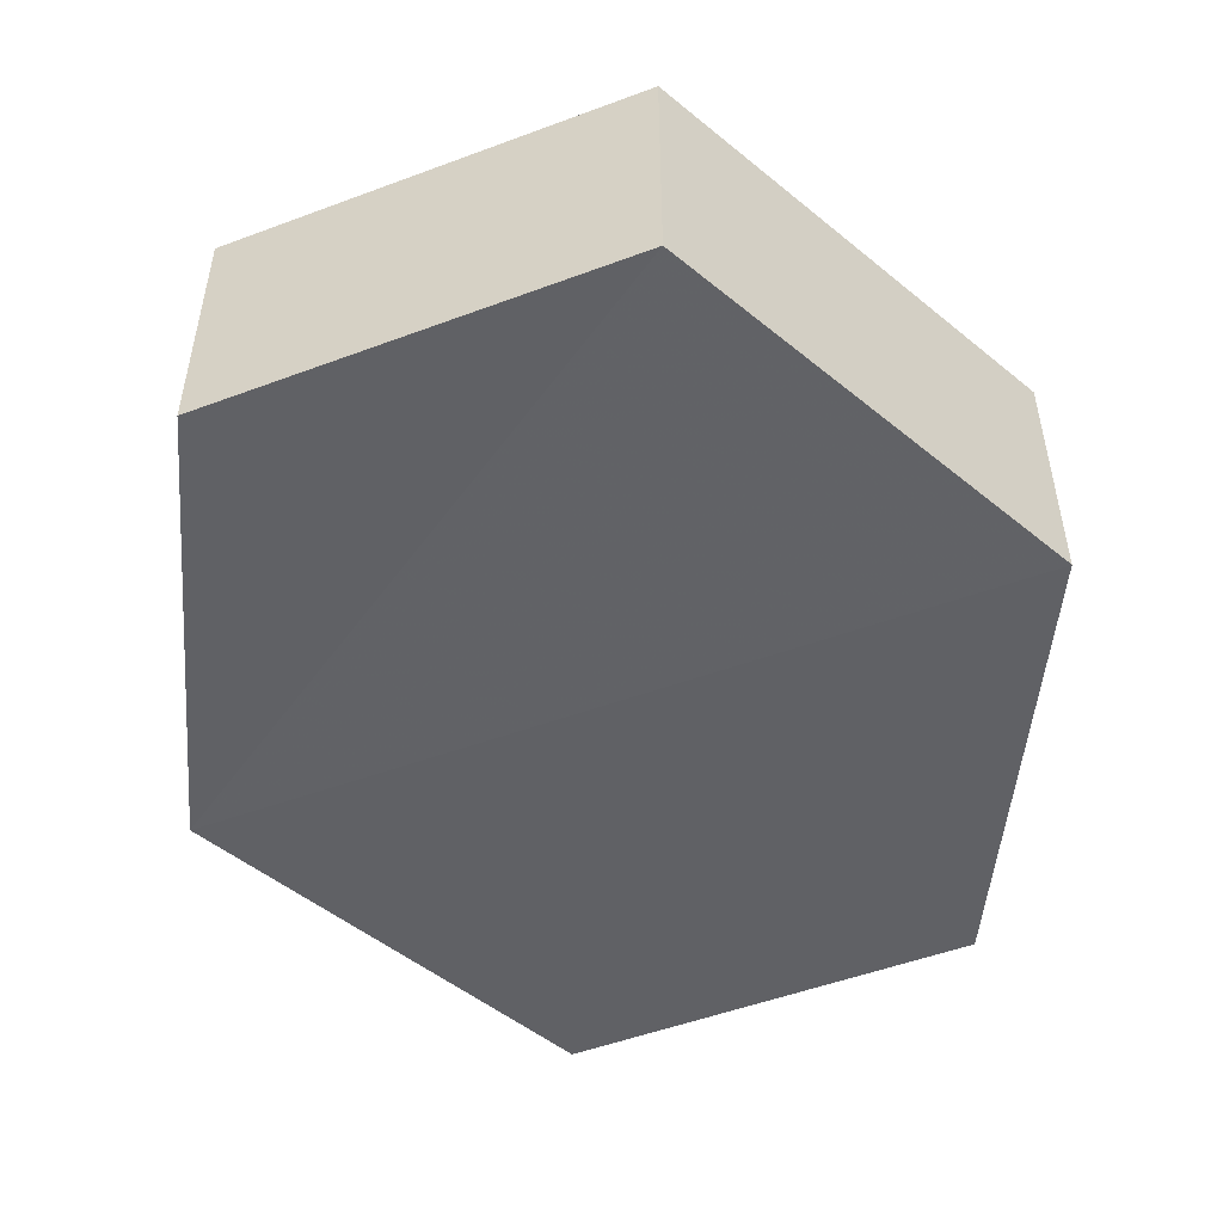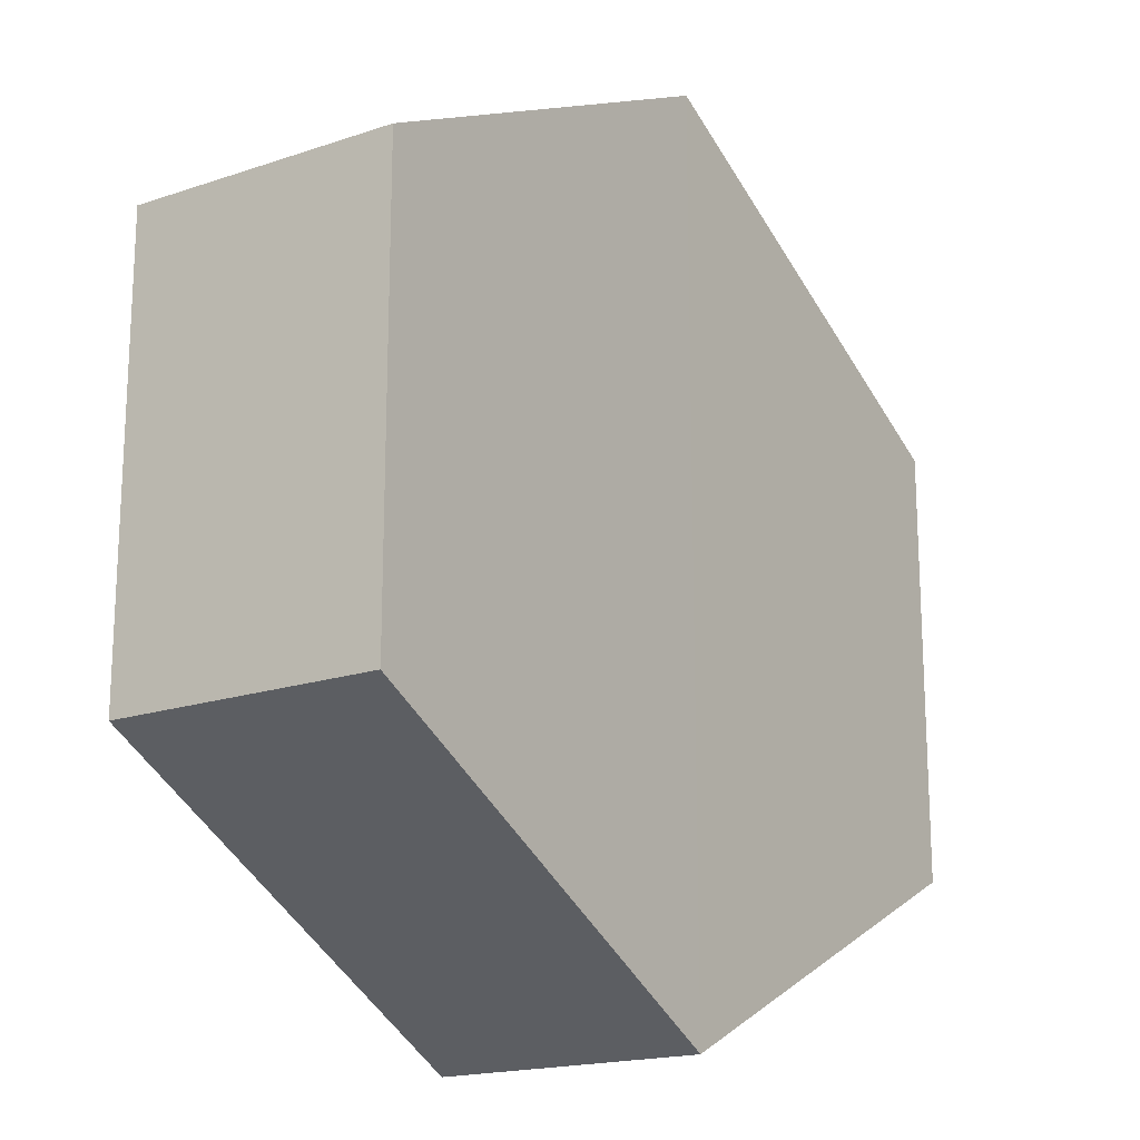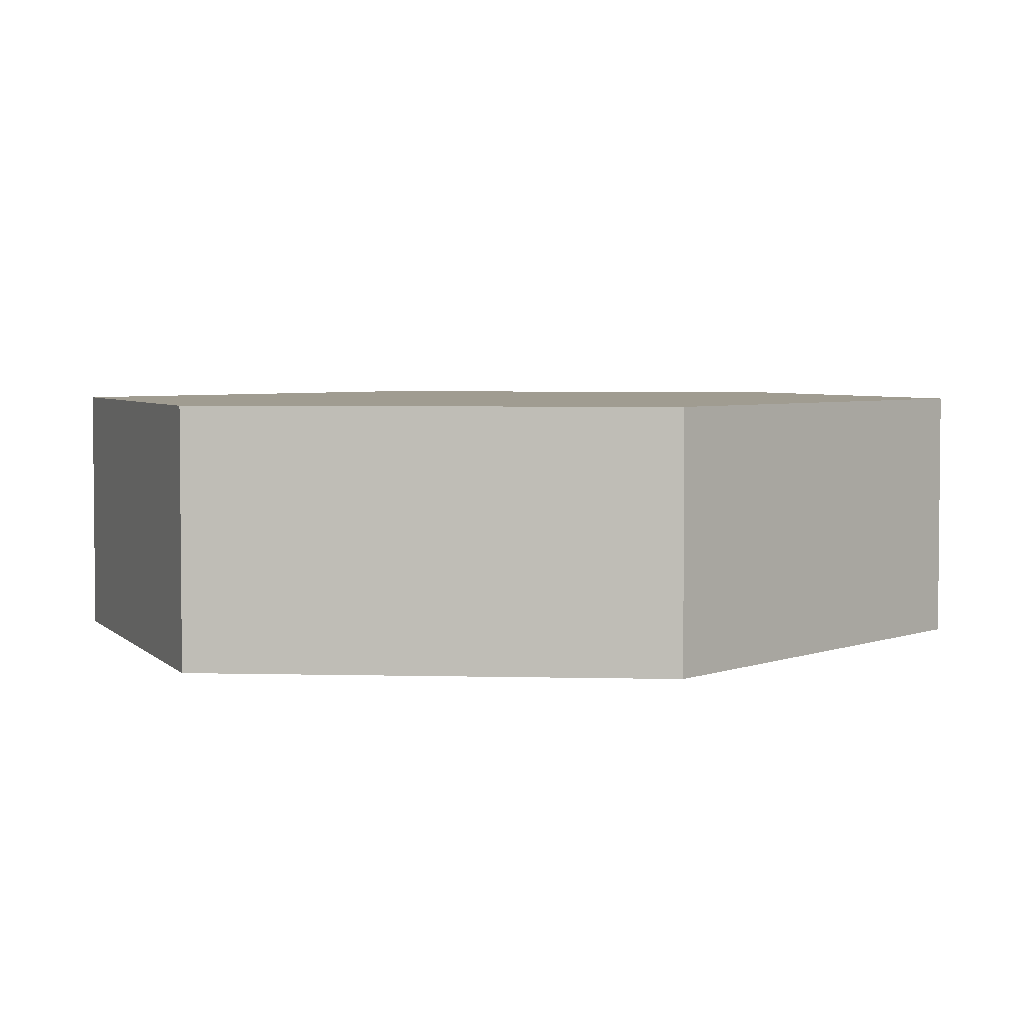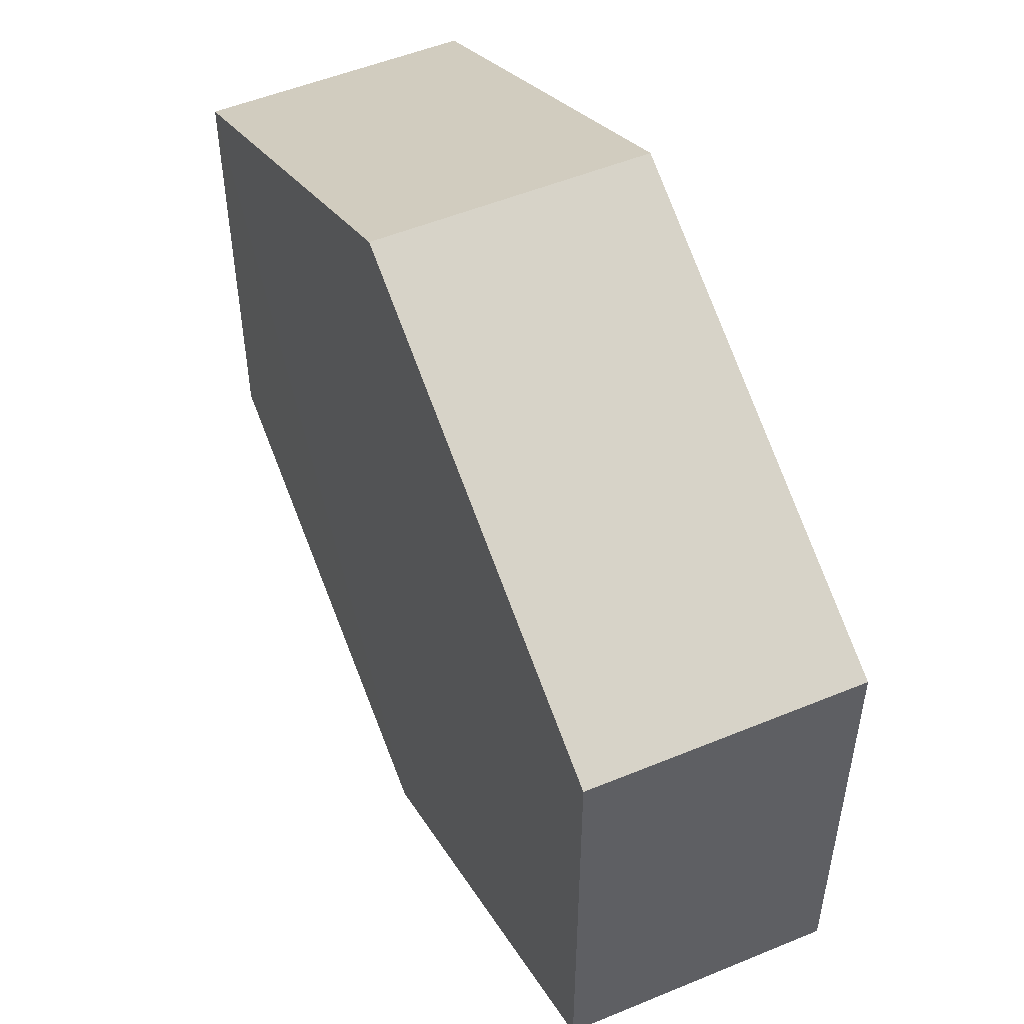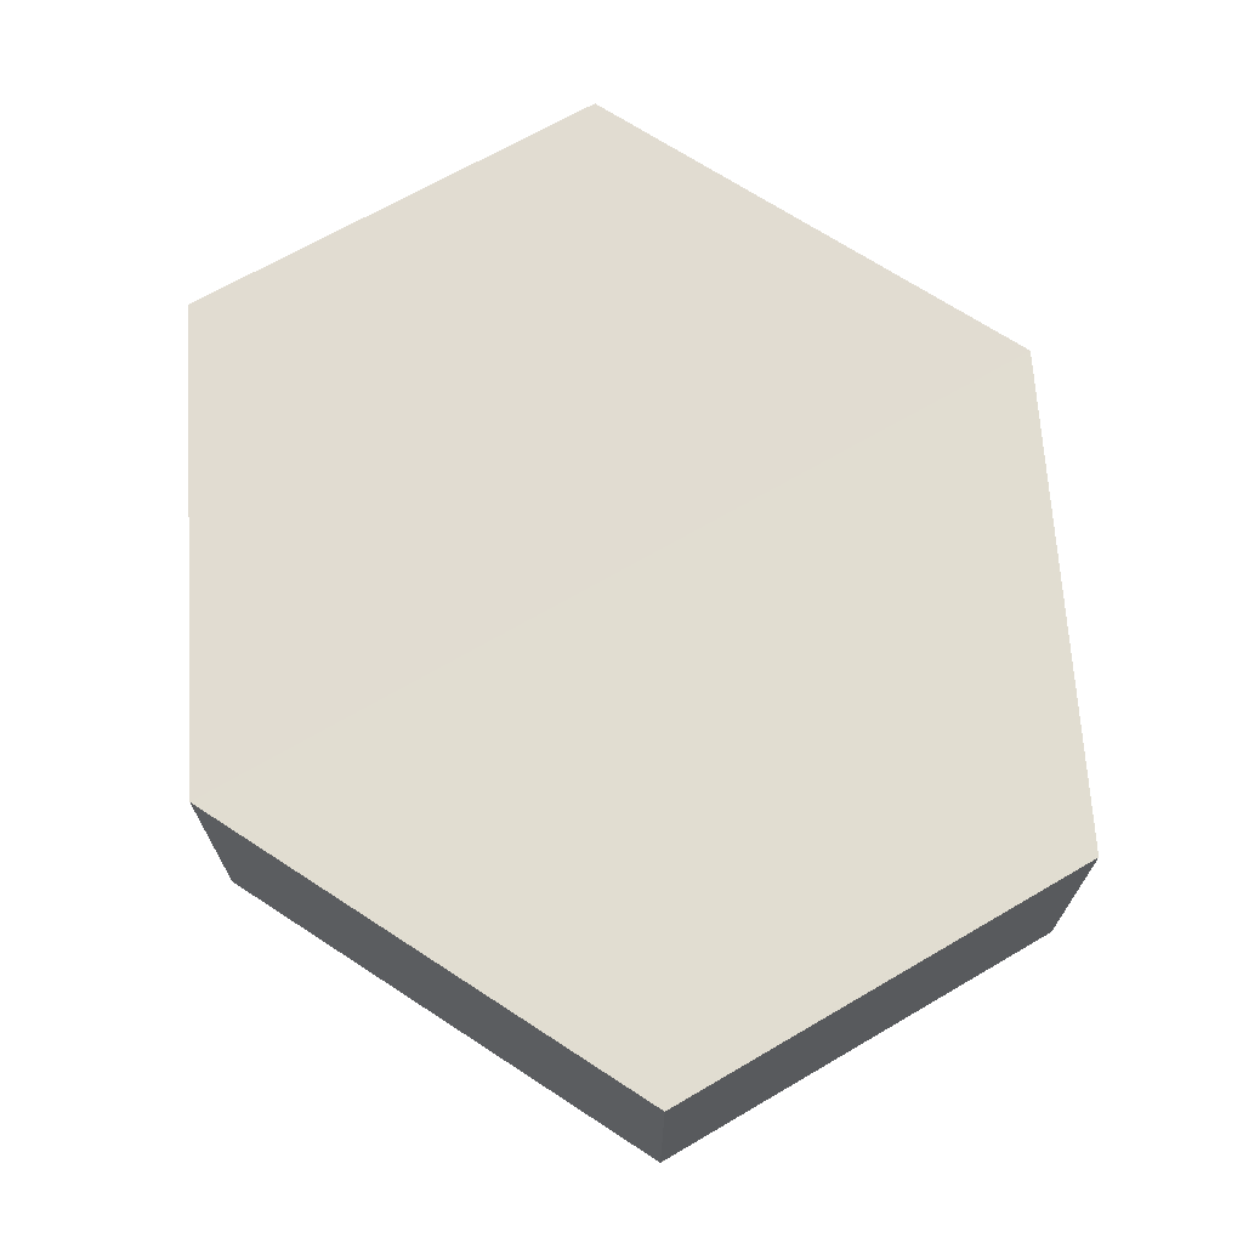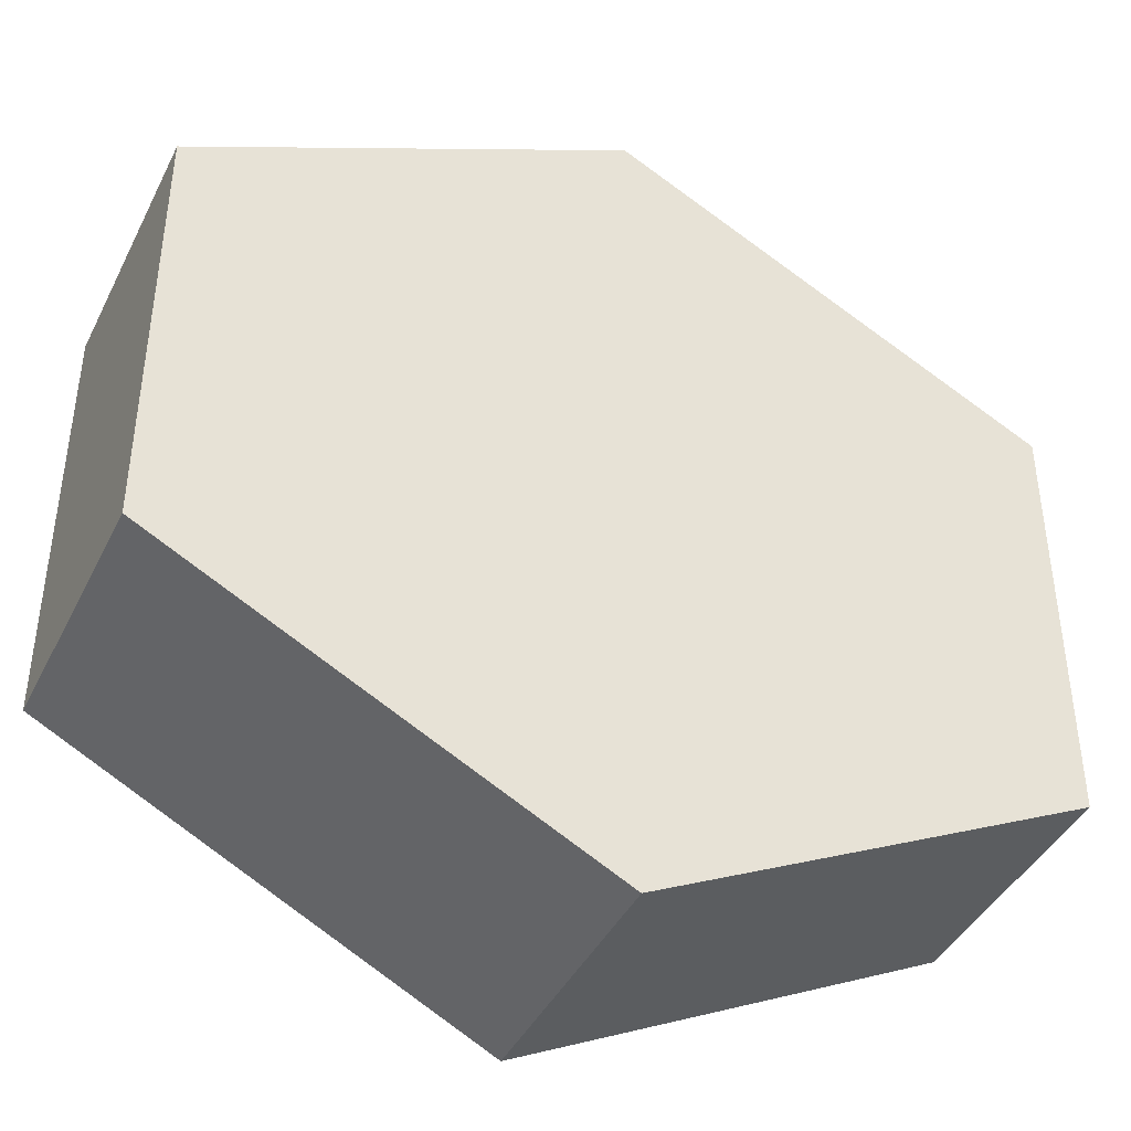
<metadata>
{"format":"obj","ext":"obj","renderer":"f3d","projection":"perspective","resolution":1024,"background":"white","views":[{"elev":-50.4,"azim":-68.2,"up":"+Z"},{"elev":-18.5,"azim":123.8,"up":"+Y"},{"elev":4.3,"azim":157.9,"up":"+Z"},{"elev":52.0,"azim":-114.1,"up":"+Y"},{"elev":68.9,"azim":59.9,"up":"+Z"},{"elev":-41.8,"azim":154.8,"up":"+Y"}]}
</metadata>
<code>
o 9303
v 2223 1898 16.33
v 2223 1898 16.32
v 2223 1898 16.32
v 2223 1898 16.32
v 2223 1898 16.32
v 2223 1898 16.33
v 2223 1898 16.32
v 2223 1898 16.32
v 2223 1898 16.32
v 2223 1898 16.33
v 2223 1898 16.33
v 2223 1898 16.32
v 2223 1898 16.33
v 2223 1898 16.33
v 2223 1898 16.33
v 2223 1898 16.33
v 2223 1898 16.33
v 2223 1898 16.32
v 2223 1898 16.33
v 2223 1898 16.32
v 2223 1898 16.32
v 2223 1898 16.32
v 2223 1898 16.32
v 2223 1898 16.33
v 2223 1898 16.32
v 2223 1898 16.32
v 2223 1898 16.32
v 2223 1898 16.32
v 2223 1898 16.33
v 2223 1898 16.33
v 2223 1898 16.33
v 2223 1898 16.33
v 2223 1898 16.32
v 2223 1898 16.33
v 2223 1898 16.33
v 2223 1898 16.33
f 1 2 3
f 4 1 5
f 6 7 2
f 8 7 9
f 10 6 11
f 10 12 13
f 11 14 15
f 12 16 17
f 18 14 16
f 19 16 14
f 18 20 21
f 19 21 20
f 22 21 23
f 24 20 25
f 26 24 27
f 26 28 22
f 28 29 30
f 31 29 32
f 33 30 34
f 35 33 36

</code>
